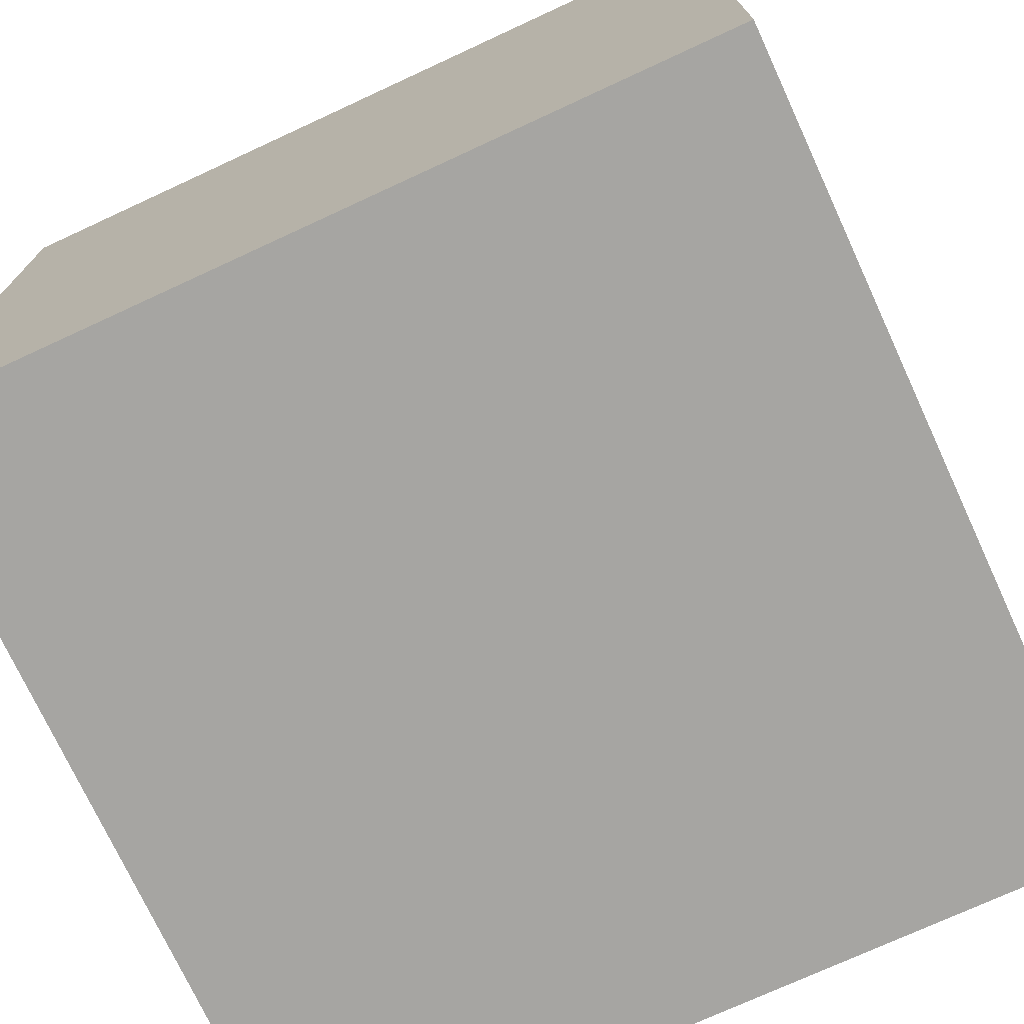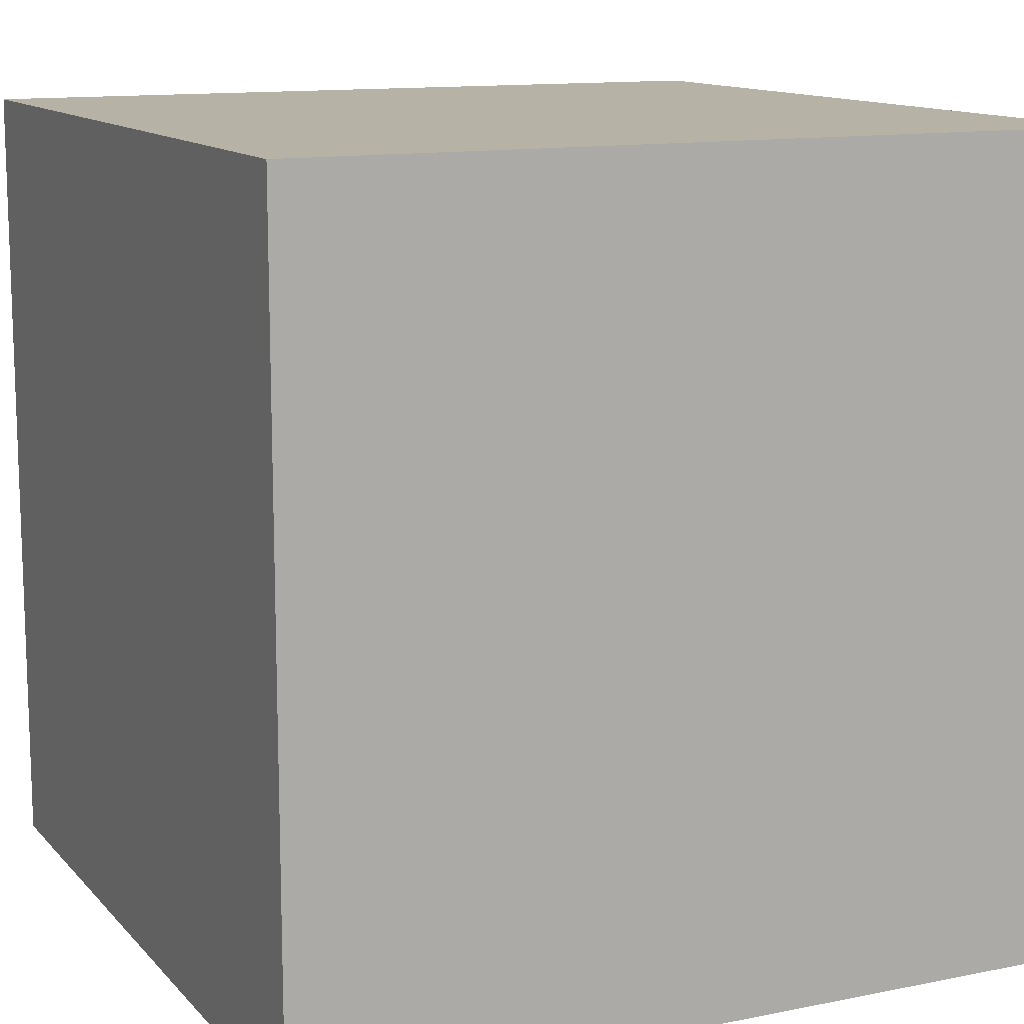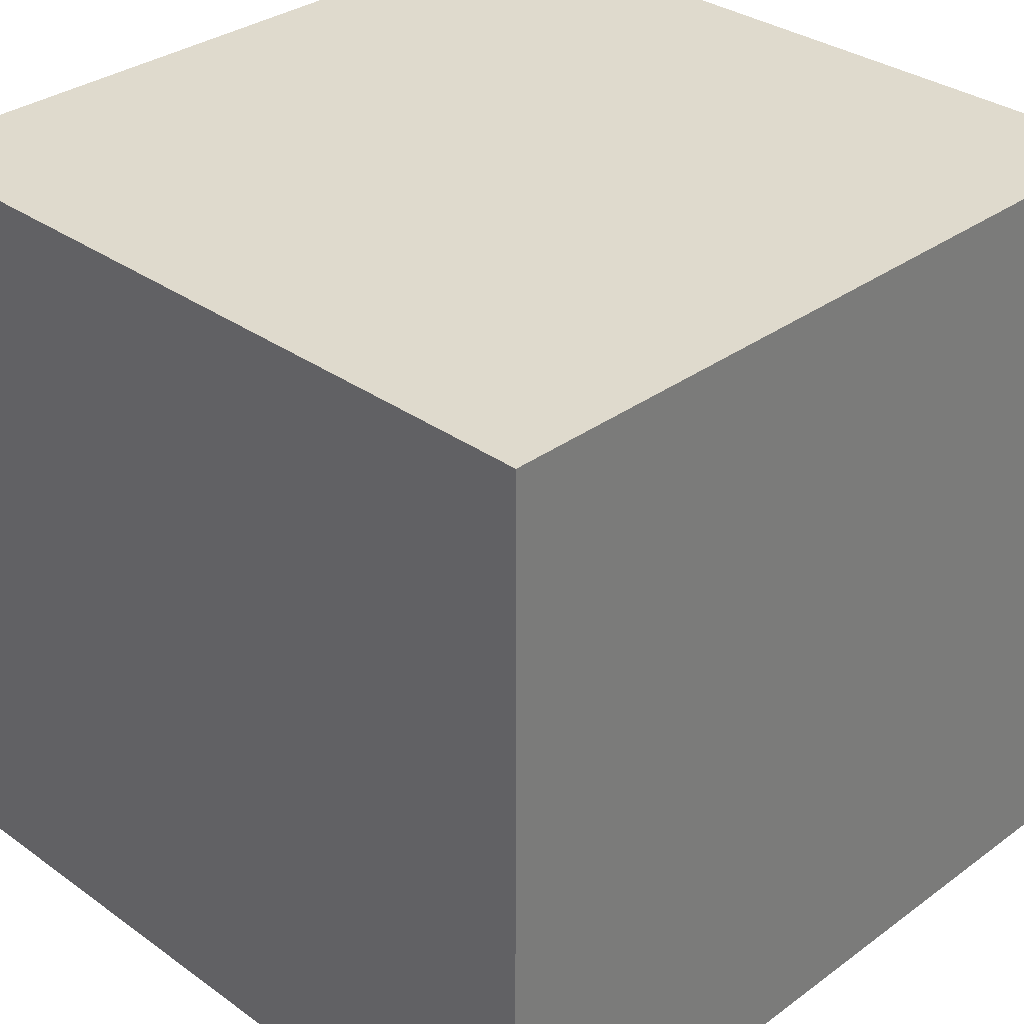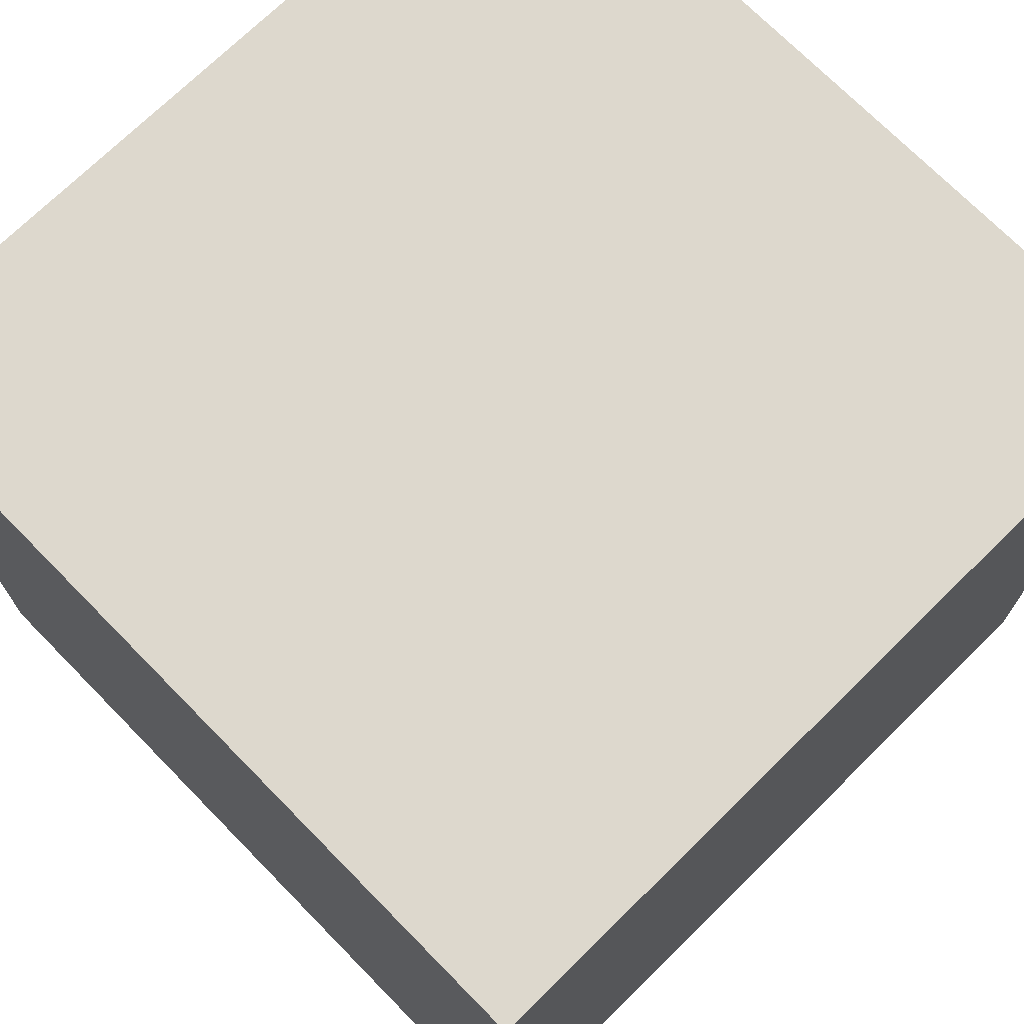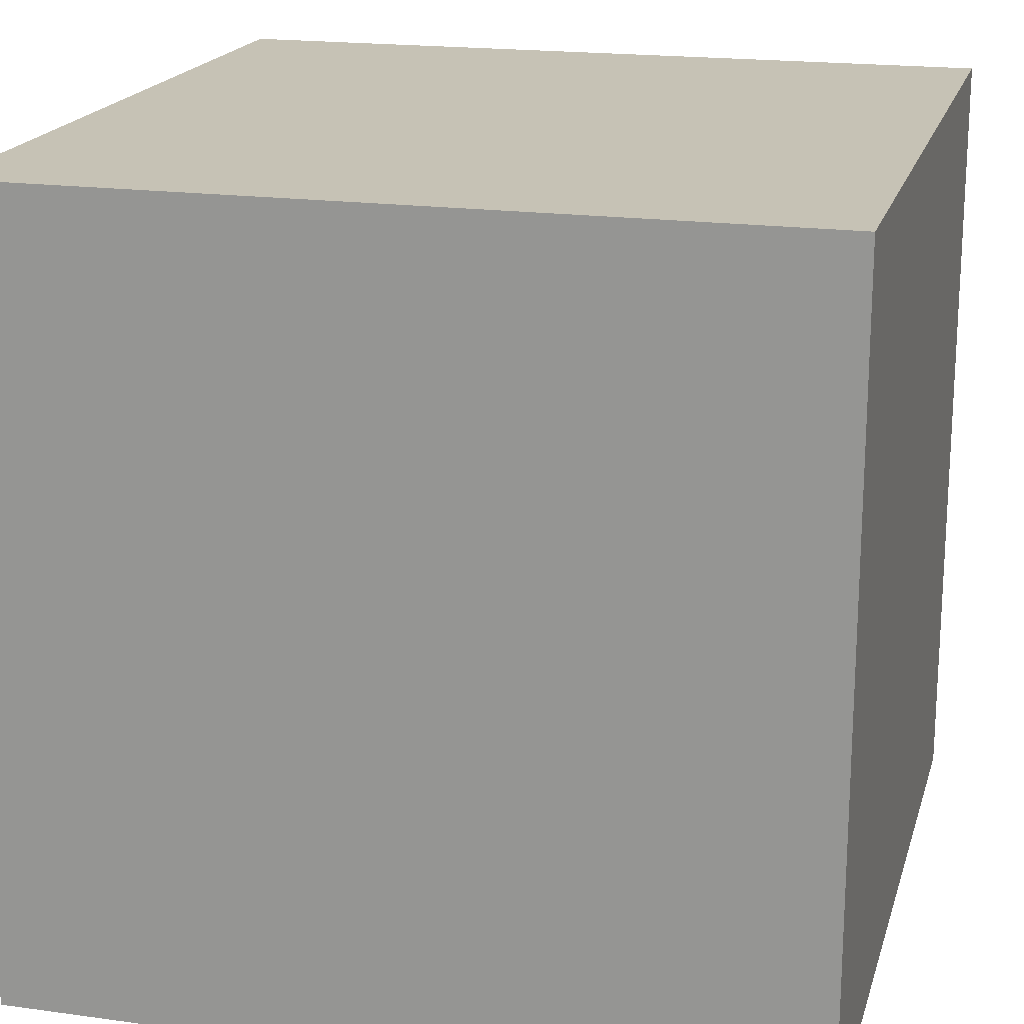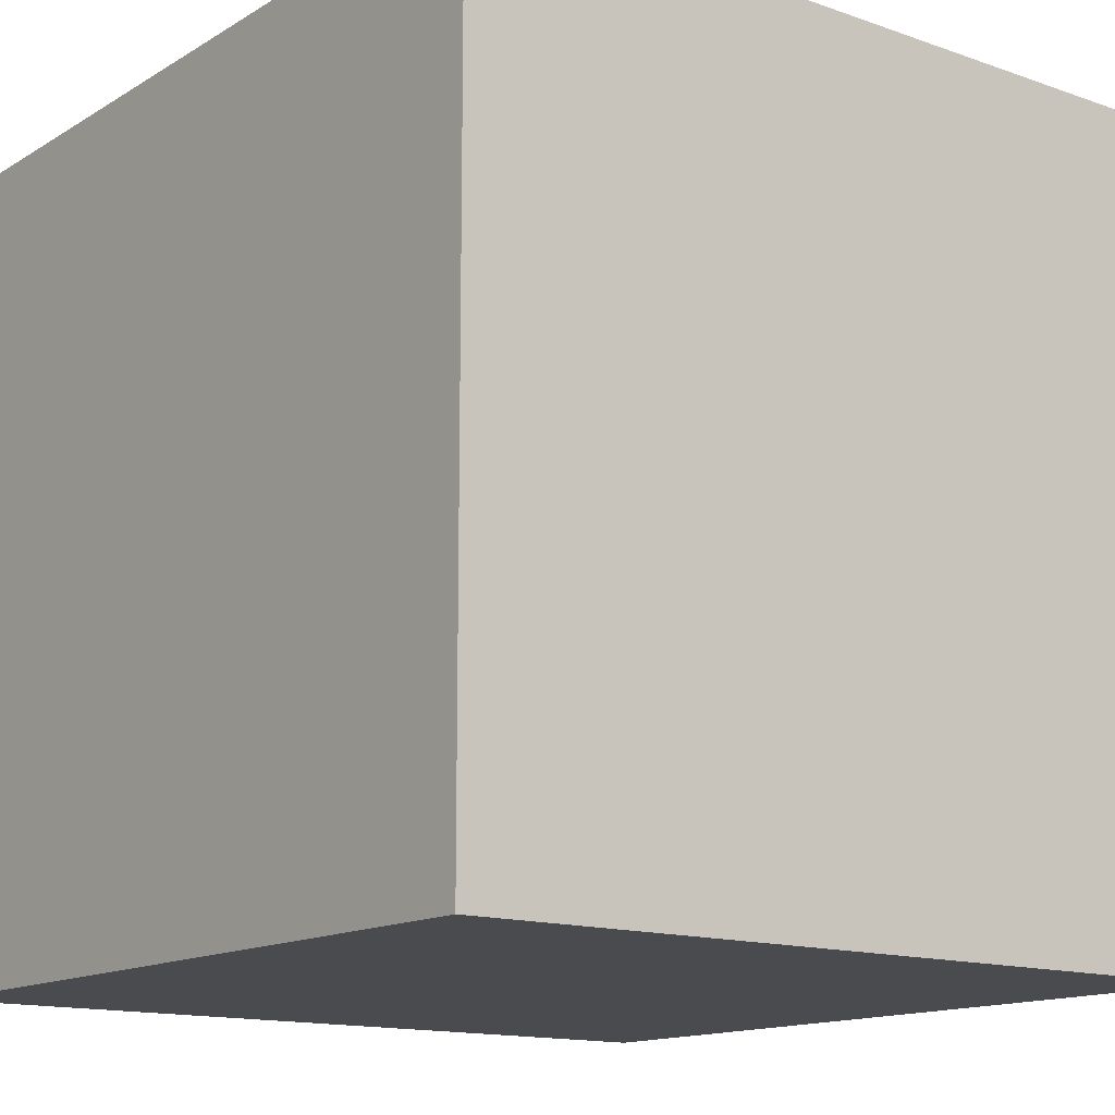
<metadata>
{"format":"obj","ext":"obj","renderer":"f3d","projection":"perspective","resolution":1024,"background":"white","views":[{"elev":-73.8,"azim":24.8,"up":"+Z"},{"elev":12.5,"azim":-25.2,"up":"+Z"},{"elev":32.6,"azim":-45.3,"up":"+Y"},{"elev":72.2,"azim":-134.5,"up":"+Z"},{"elev":18.9,"azim":14.7,"up":"+Y"},{"elev":-14.1,"azim":52.3,"up":"+Z"}]}
</metadata>
<code>
v -50 0 50
v -50 0 -50
v 50 0 -50
v 50 0 50
v -50 100 50
v 50 100 50
v 50 100 -50
v -50 100 -50
v -50 0 50
v 50 0 50
v 50 100 50
v -50 100 50
v 50 0 50
v 50 0 -50
v 50 100 -50
v 50 100 50
v 50 0 -50
v -50 0 -50
v -50 100 -50
v 50 100 -50
v -50 0 -50
v -50 0 50
v -50 100 50
v -50 100 -50
f 1 2 3
f 3 4 1
f 5 6 7
f 7 8 5
f 9 10 11
f 11 12 9
f 13 14 15
f 15 16 13
f 17 18 19
f 19 20 17
f 21 22 23
f 23 24 21

</code>
